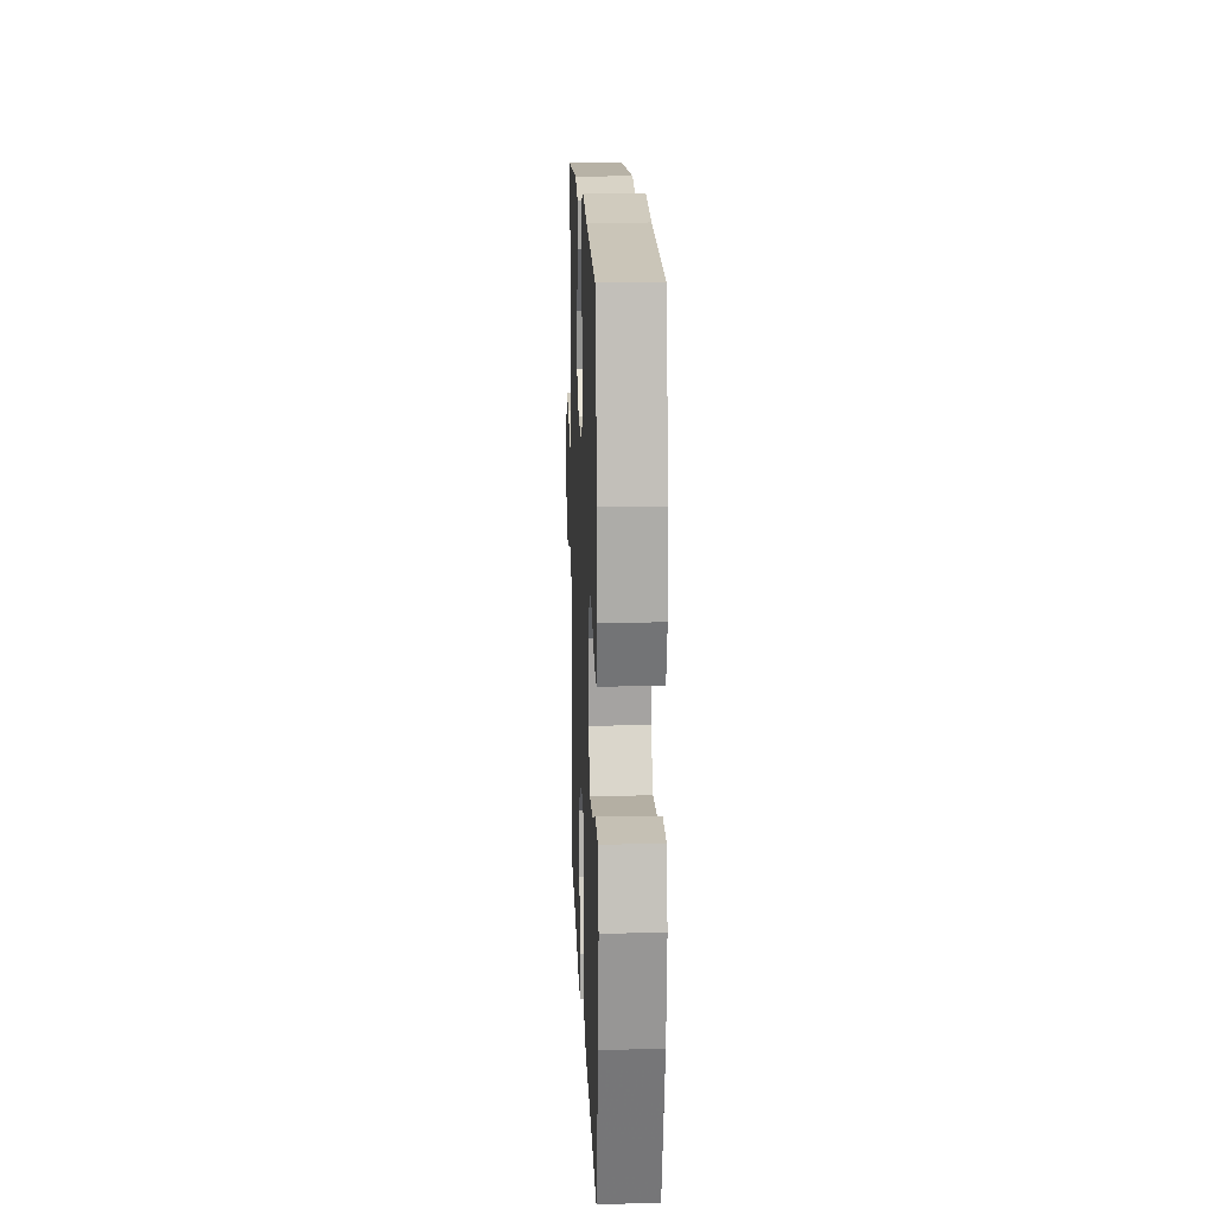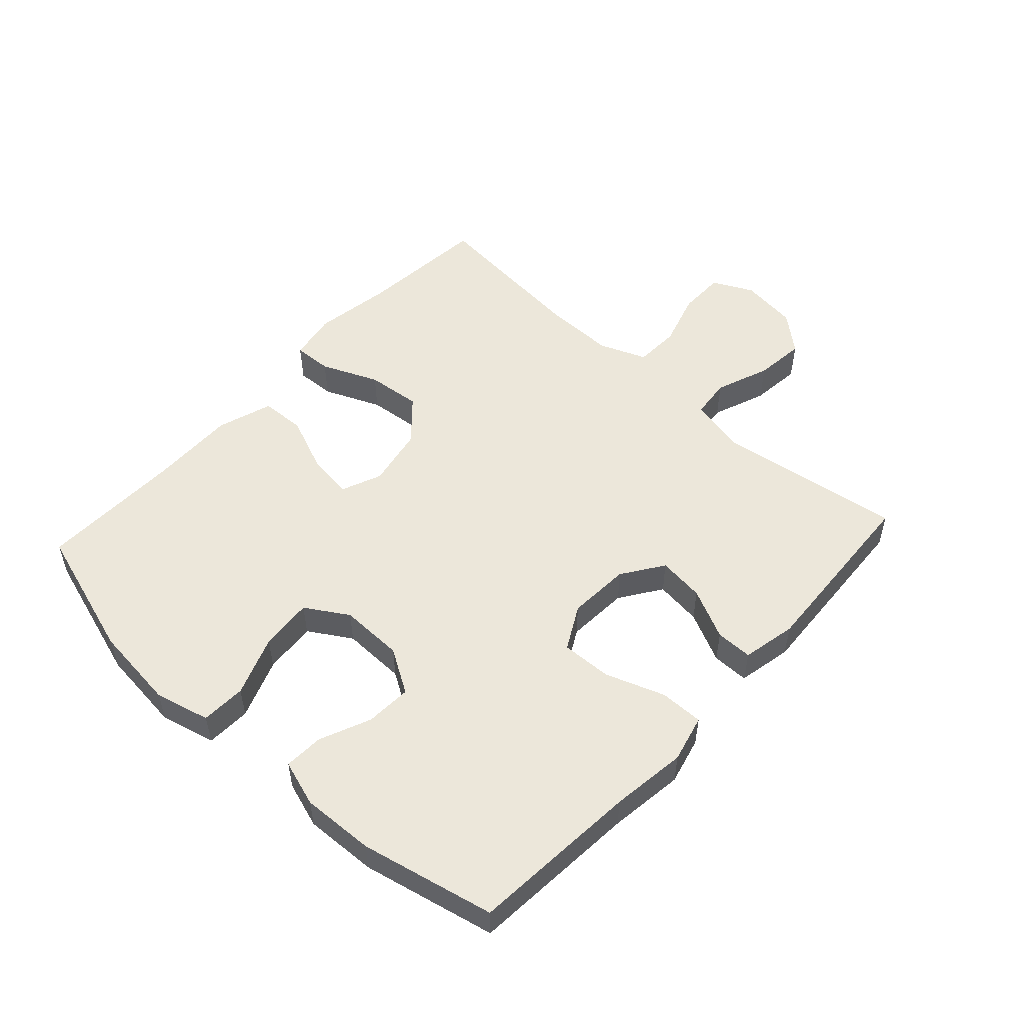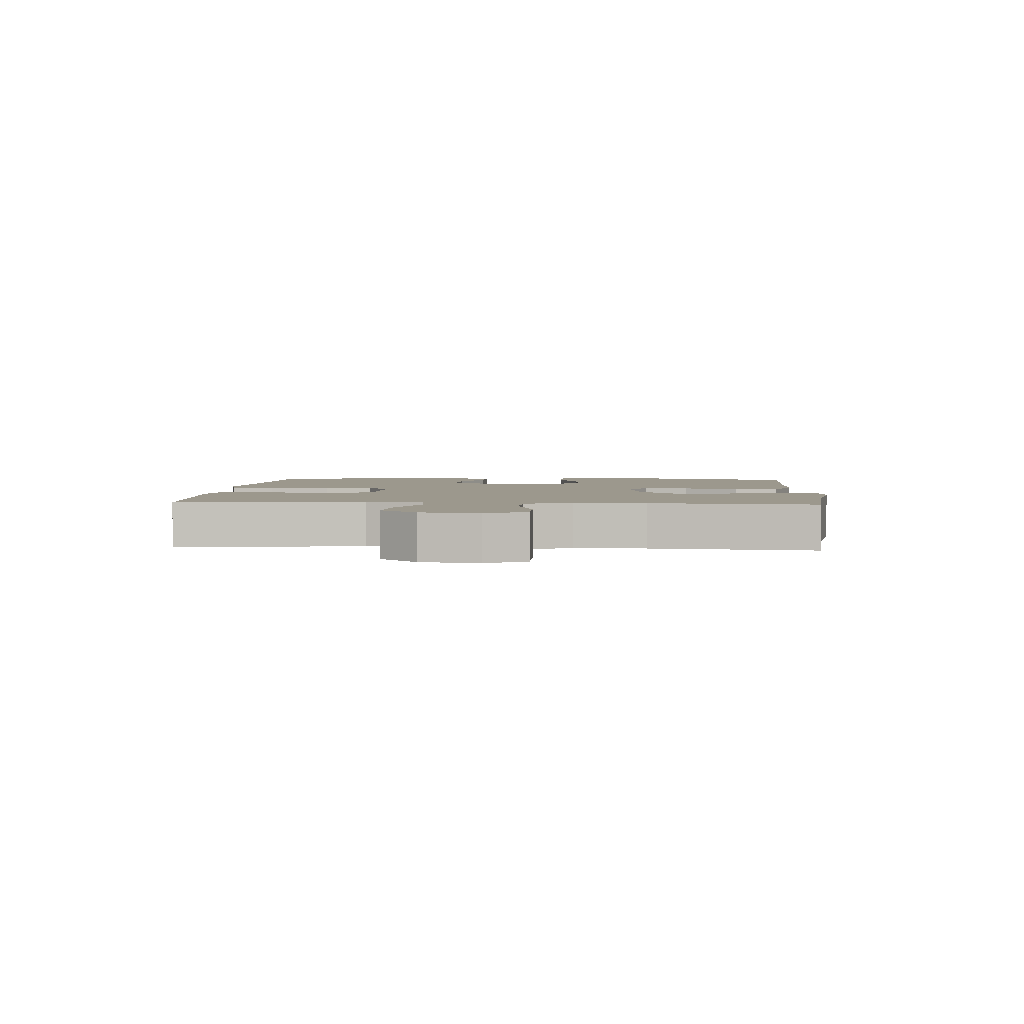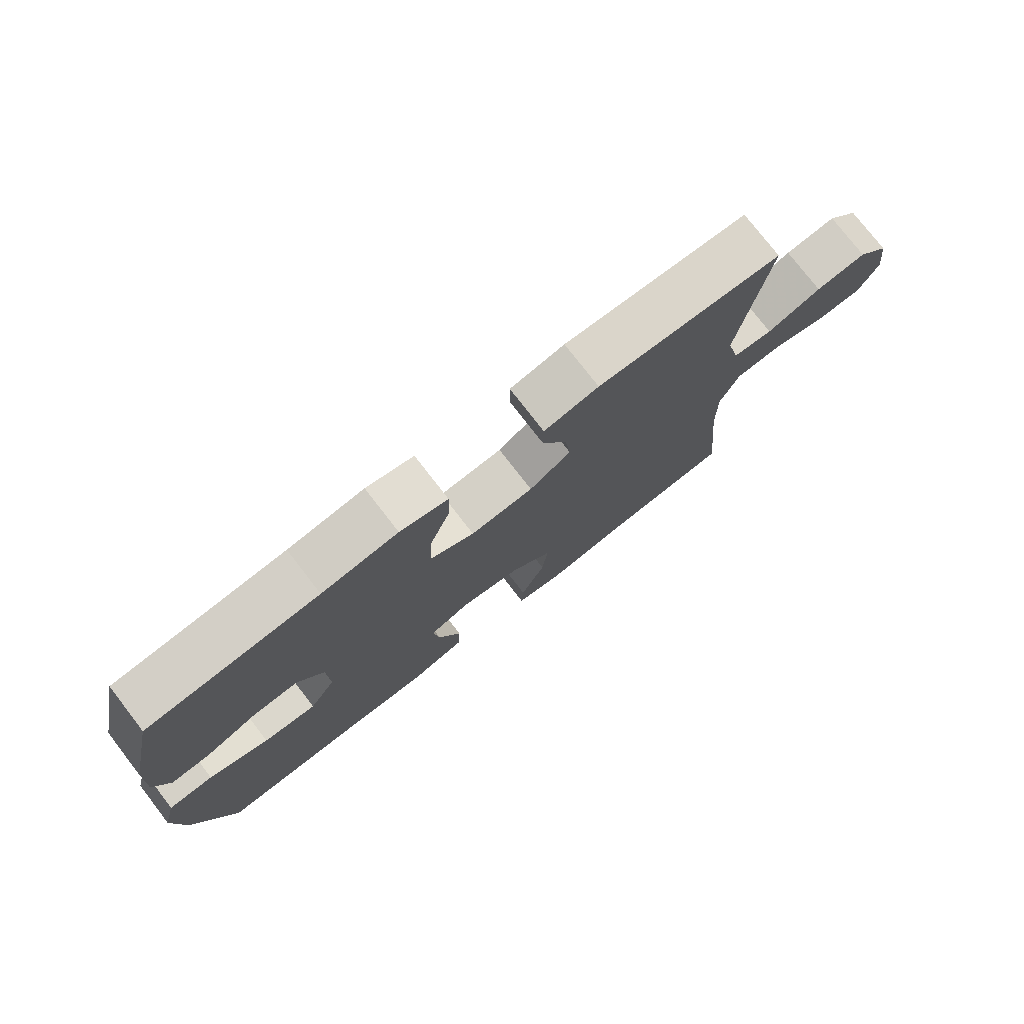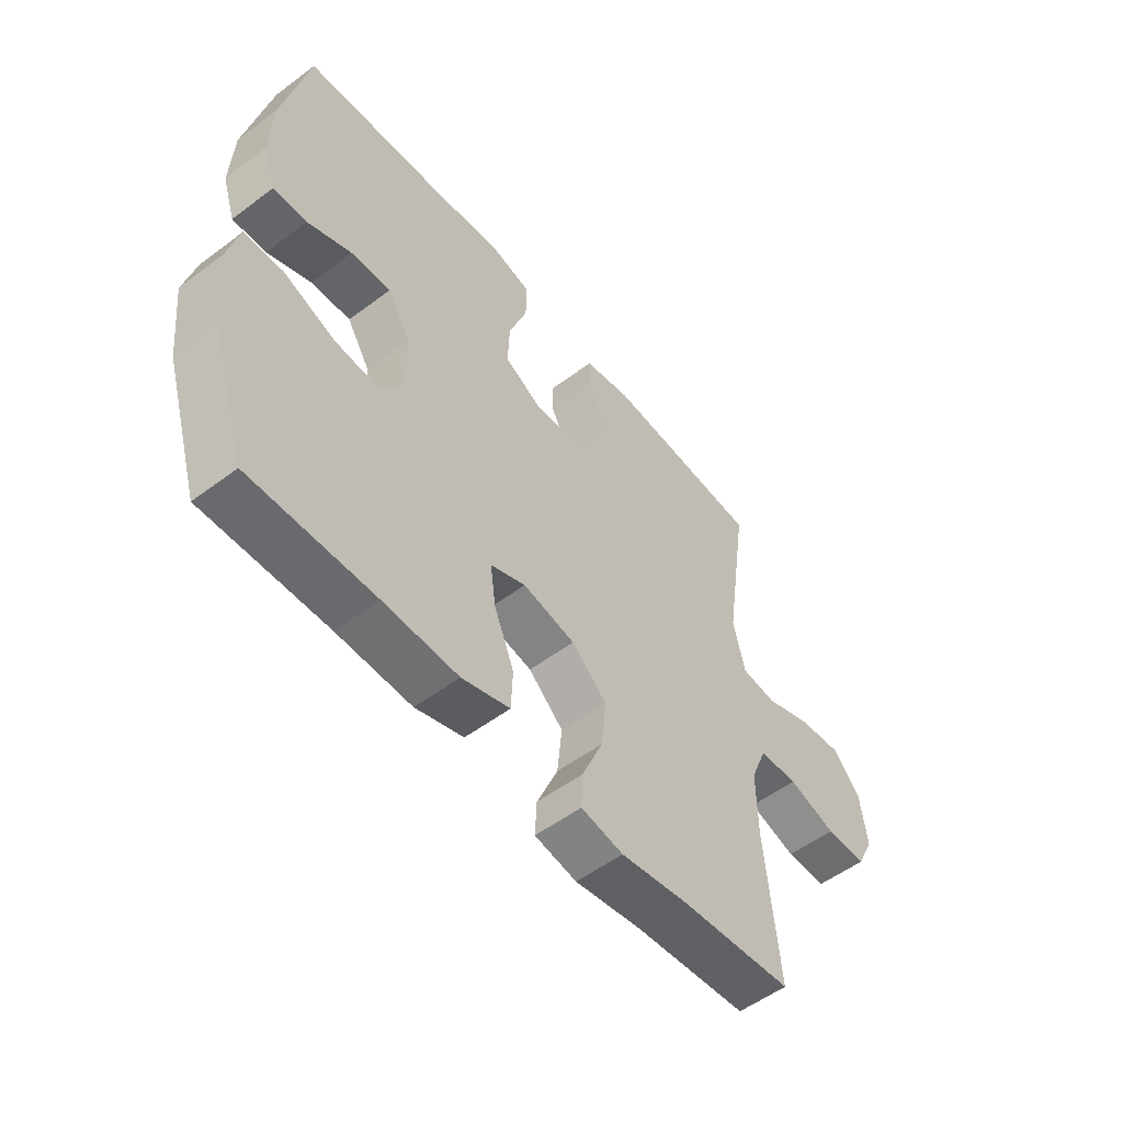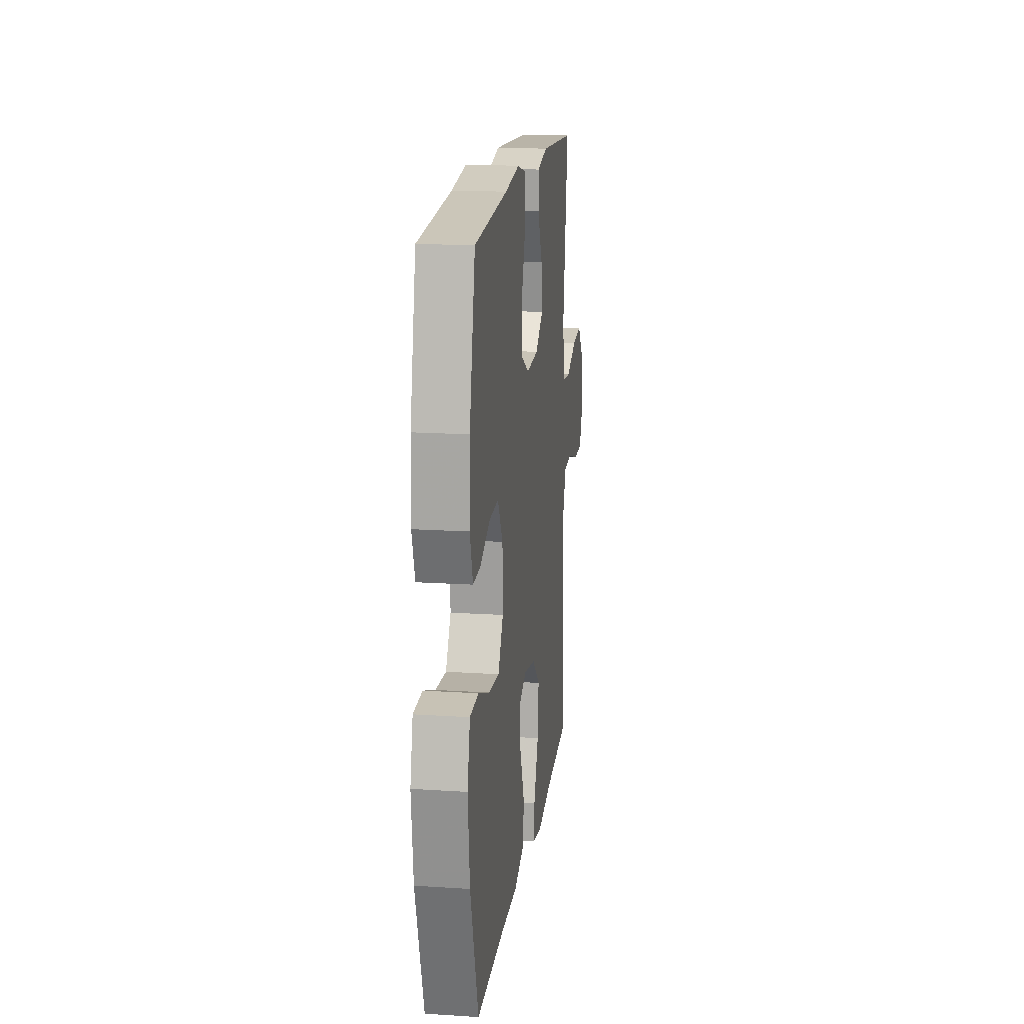
<metadata>
{"format":"obj","ext":"obj","renderer":"f3d","projection":"perspective","resolution":1024,"background":"white","views":[{"elev":16.0,"azim":-92.2,"up":"+Z"},{"elev":52.5,"azim":-47.5,"up":"+Y"},{"elev":3.1,"azim":94.0,"up":"+Y"},{"elev":76.8,"azim":-37.7,"up":"+Z"},{"elev":-53.9,"azim":-51.4,"up":"+Z"},{"elev":16.7,"azim":-82.5,"up":"+Z"}]}
</metadata>
<code>
v -0.5 0.07 0.5
v -0.228 0.07 0.521
v -0.107 0.07 0.537
v -0.031 0.07 0.518
v -0.032 0.07 0.448
v -0.066 0.07 0.353
v -0.069 0.07 0.272
v 0.001 0.07 0.234
v 0.101 0.07 0.24
v 0.167 0.07 0.285
v 0.158 0.07 0.36
v 0.119 0.07 0.441
v 0.119 0.07 0.5
v 0.206 0.07 0.518
v 0.5 0.07 0.5
v 0.456 0.07 0.203
v 0.477 0.07 0.111
v 0.541 0.07 0.104
v 0.628 0.07 0.137
v 0.709 0.07 0.146
v 0.76 0.07 0.086
v 0.772 0.07 -0.006
v 0.74 0.07 -0.071
v 0.665 0.07 -0.071
v 0.576 0.07 -0.044
v 0.504 0.07 -0.047
v 0.474 0.07 -0.122
v 0.475 0.07 -0.236
v 0.5 0.07 -0.5
v 0.291 0.07 -0.519
v 0.167 0.07 -0.539
v 0.089 0.07 -0.525
v 0.092 0.07 -0.463
v 0.131 0.07 -0.372
v 0.14 0.07 -0.285
v 0.075 0.07 -0.226
v -0.022 0.07 -0.207
v -0.087 0.07 -0.234
v -0.077 0.07 -0.307
v -0.04 0.07 -0.397
v -0.043 0.07 -0.469
v -0.132 0.07 -0.498
v -0.27 0.07 -0.495
v -0.5 0.07 -0.5
v -0.566 0.07 -0.287
v -0.581 0.07 -0.151
v -0.559 0.07 -0.063
v -0.487 0.07 -0.06
v -0.391 0.07 -0.096
v -0.306 0.07 -0.103
v -0.264 0.07 -0.035
v -0.266 0.07 0.067
v -0.309 0.07 0.137
v -0.383 0.07 0.133
v -0.465 0.07 0.098
v -0.528 0.07 0.095
v -0.552 0.07 0.169
v -0.547 0.07 0.286
v -0.5 0 0.5
v -0.228 0 0.521
v -0.107 0 0.537
v -0.031 0 0.518
v -0.032 0 0.448
v -0.066 0 0.353
v -0.069 0 0.272
v 0.001 0 0.234
v 0.101 0 0.24
v 0.167 0 0.285
v 0.158 0 0.36
v 0.119 0 0.441
v 0.119 0 0.5
v 0.206 0 0.518
v 0.5 0 0.5
v 0.456 0 0.203
v 0.477 0 0.111
v 0.541 0 0.104
v 0.628 0 0.137
v 0.709 0 0.146
v 0.76 0 0.086
v 0.772 0 -0.006
v 0.74 0 -0.071
v 0.665 0 -0.071
v 0.576 0 -0.044
v 0.504 0 -0.047
v 0.474 0 -0.122
v 0.475 0 -0.236
v 0.5 0 -0.5
v 0.291 0 -0.519
v 0.167 0 -0.539
v 0.089 0 -0.525
v 0.092 0 -0.463
v 0.131 0 -0.372
v 0.14 0 -0.285
v 0.075 0 -0.226
v -0.022 0 -0.207
v -0.087 0 -0.234
v -0.077 0 -0.307
v -0.04 0 -0.397
v -0.043 0 -0.469
v -0.132 0 -0.498
v -0.27 0 -0.495
v -0.5 0 -0.5
v -0.566 0 -0.287
v -0.581 0 -0.151
v -0.559 0 -0.063
v -0.487 0 -0.06
v -0.391 0 -0.096
v -0.306 0 -0.103
v -0.264 0 -0.035
v -0.266 0 0.067
v -0.309 0 0.137
v -0.383 0 0.133
v -0.465 0 0.098
v -0.528 0 0.095
v -0.552 0 0.169
v -0.547 0 0.286
f 57 58 1 2
f 54 55 56 57
f 53 54 57 2
f 52 53 2 3
f 51 52 3 4
f 46 47 48 49
f 46 49 50
f 43 44 45 46
f 43 46 50
f 42 43 50 51
f 39 40 41 42
f 38 39 42 51
f 31 32 33 34
f 30 31 34 35
f 28 29 30 35
f 27 28 35 36
f 22 23 24 25
f 22 25 26
f 21 22 26
f 18 19 20 21
f 18 21 26
f 17 18 26 27
f 13 14 15 16
f 11 12 13 16
f 10 11 16 17
f 9 10 17 27
f 51 4 5 6
f 51 6 7
f 37 38 51 7
f 36 37 7 8
f 8 9 27 36
f 60 59 116 115
f 115 114 113 112
f 60 115 112 111
f 61 60 111 110
f 62 61 110 109
f 107 106 105 104
f 108 107 104
f 104 103 102 101
f 108 104 101
f 109 108 101 100
f 100 99 98 97
f 109 100 97 96
f 92 91 90 89
f 93 92 89 88
f 93 88 87 86
f 94 93 86 85
f 83 82 81 80
f 84 83 80
f 84 80 79
f 79 78 77 76
f 84 79 76
f 85 84 76 75
f 74 73 72 71
f 74 71 70 69
f 75 74 69 68
f 85 75 68 67
f 64 63 62 109
f 65 64 109
f 65 109 96 95
f 66 65 95 94
f 94 85 67 66
f 1 59 60 2
f 2 60 61 3
f 3 61 62 4
f 4 62 63 5
f 5 63 64 6
f 6 64 65 7
f 7 65 66 8
f 8 66 67 9
f 9 67 68 10
f 10 68 69 11
f 11 69 70 12
f 12 70 71 13
f 13 71 72 14
f 14 72 73 15
f 15 73 74 16
f 16 74 75 17
f 17 75 76 18
f 18 76 77 19
f 19 77 78 20
f 20 78 79 21
f 21 79 80 22
f 22 80 81 23
f 23 81 82 24
f 24 82 83 25
f 25 83 84 26
f 26 84 85 27
f 27 85 86 28
f 28 86 87 29
f 29 87 88 30
f 30 88 89 31
f 31 89 90 32
f 32 90 91 33
f 33 91 92 34
f 34 92 93 35
f 35 93 94 36
f 36 94 95 37
f 37 95 96 38
f 38 96 97 39
f 39 97 98 40
f 40 98 99 41
f 41 99 100 42
f 42 100 101 43
f 43 101 102 44
f 44 102 103 45
f 45 103 104 46
f 46 104 105 47
f 47 105 106 48
f 48 106 107 49
f 49 107 108 50
f 50 108 109 51
f 51 109 110 52
f 52 110 111 53
f 53 111 112 54
f 54 112 113 55
f 55 113 114 56
f 56 114 115 57
f 57 115 116 58
f 58 116 59 1

</code>
